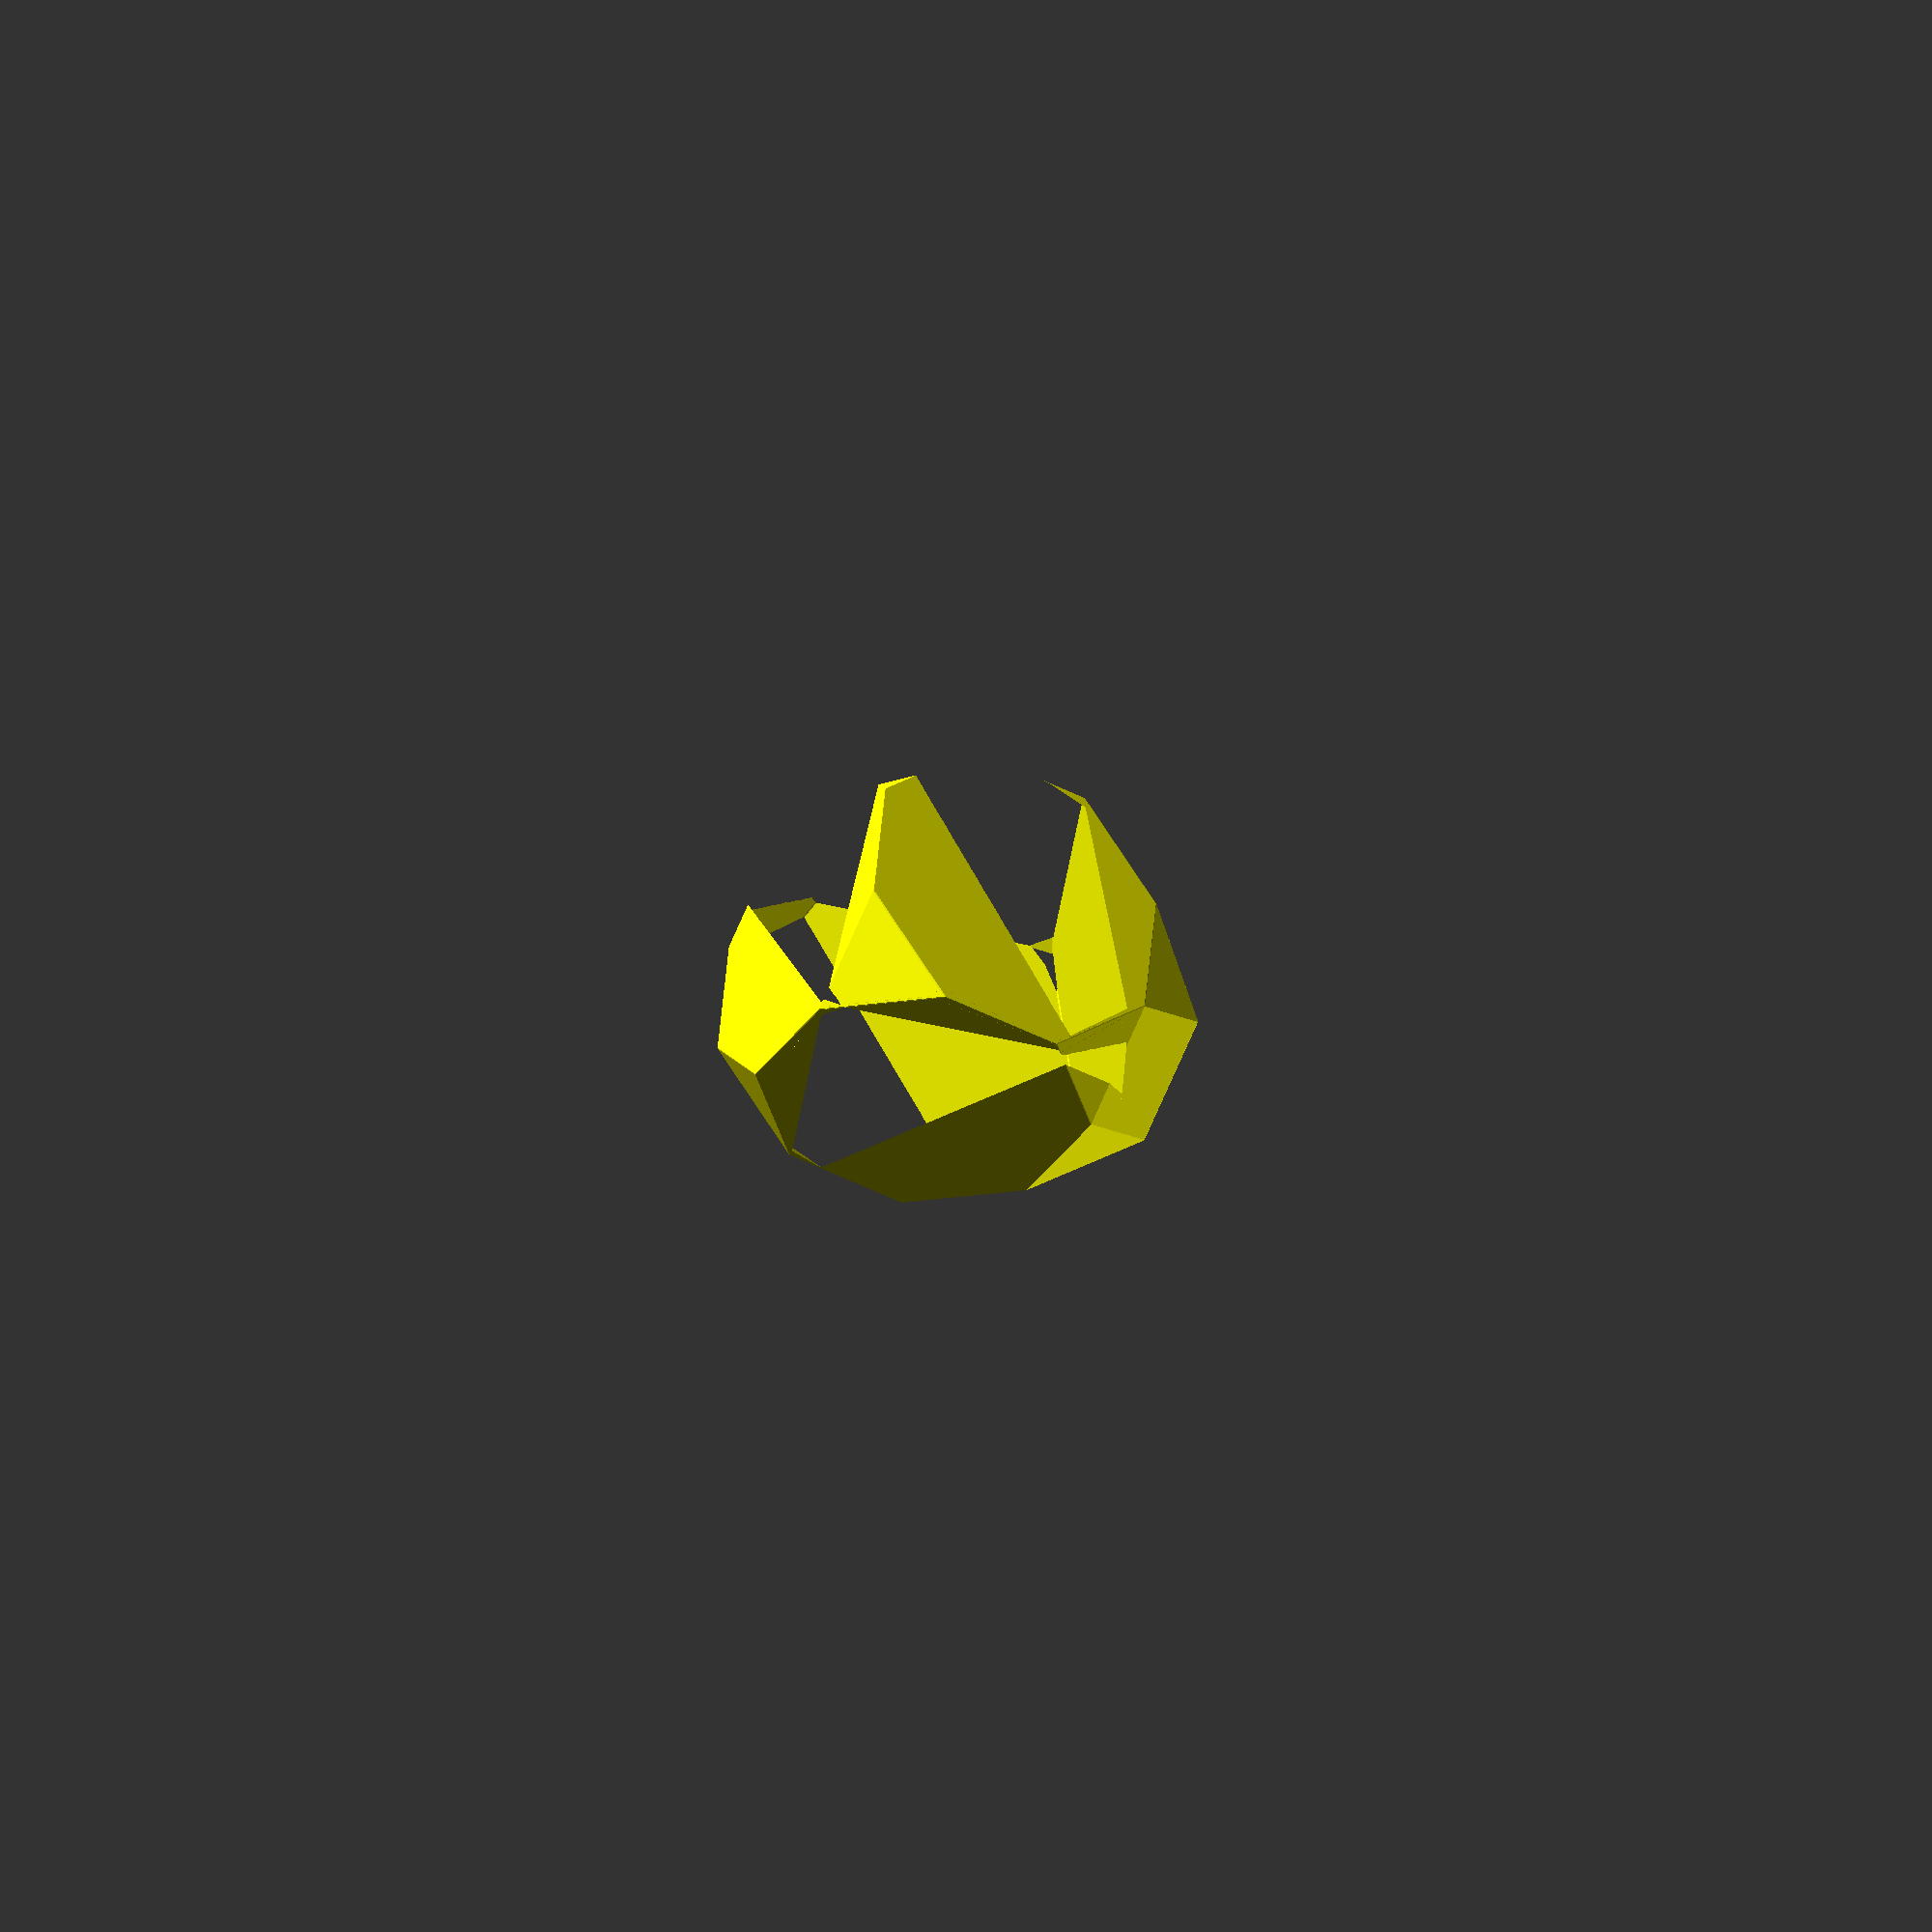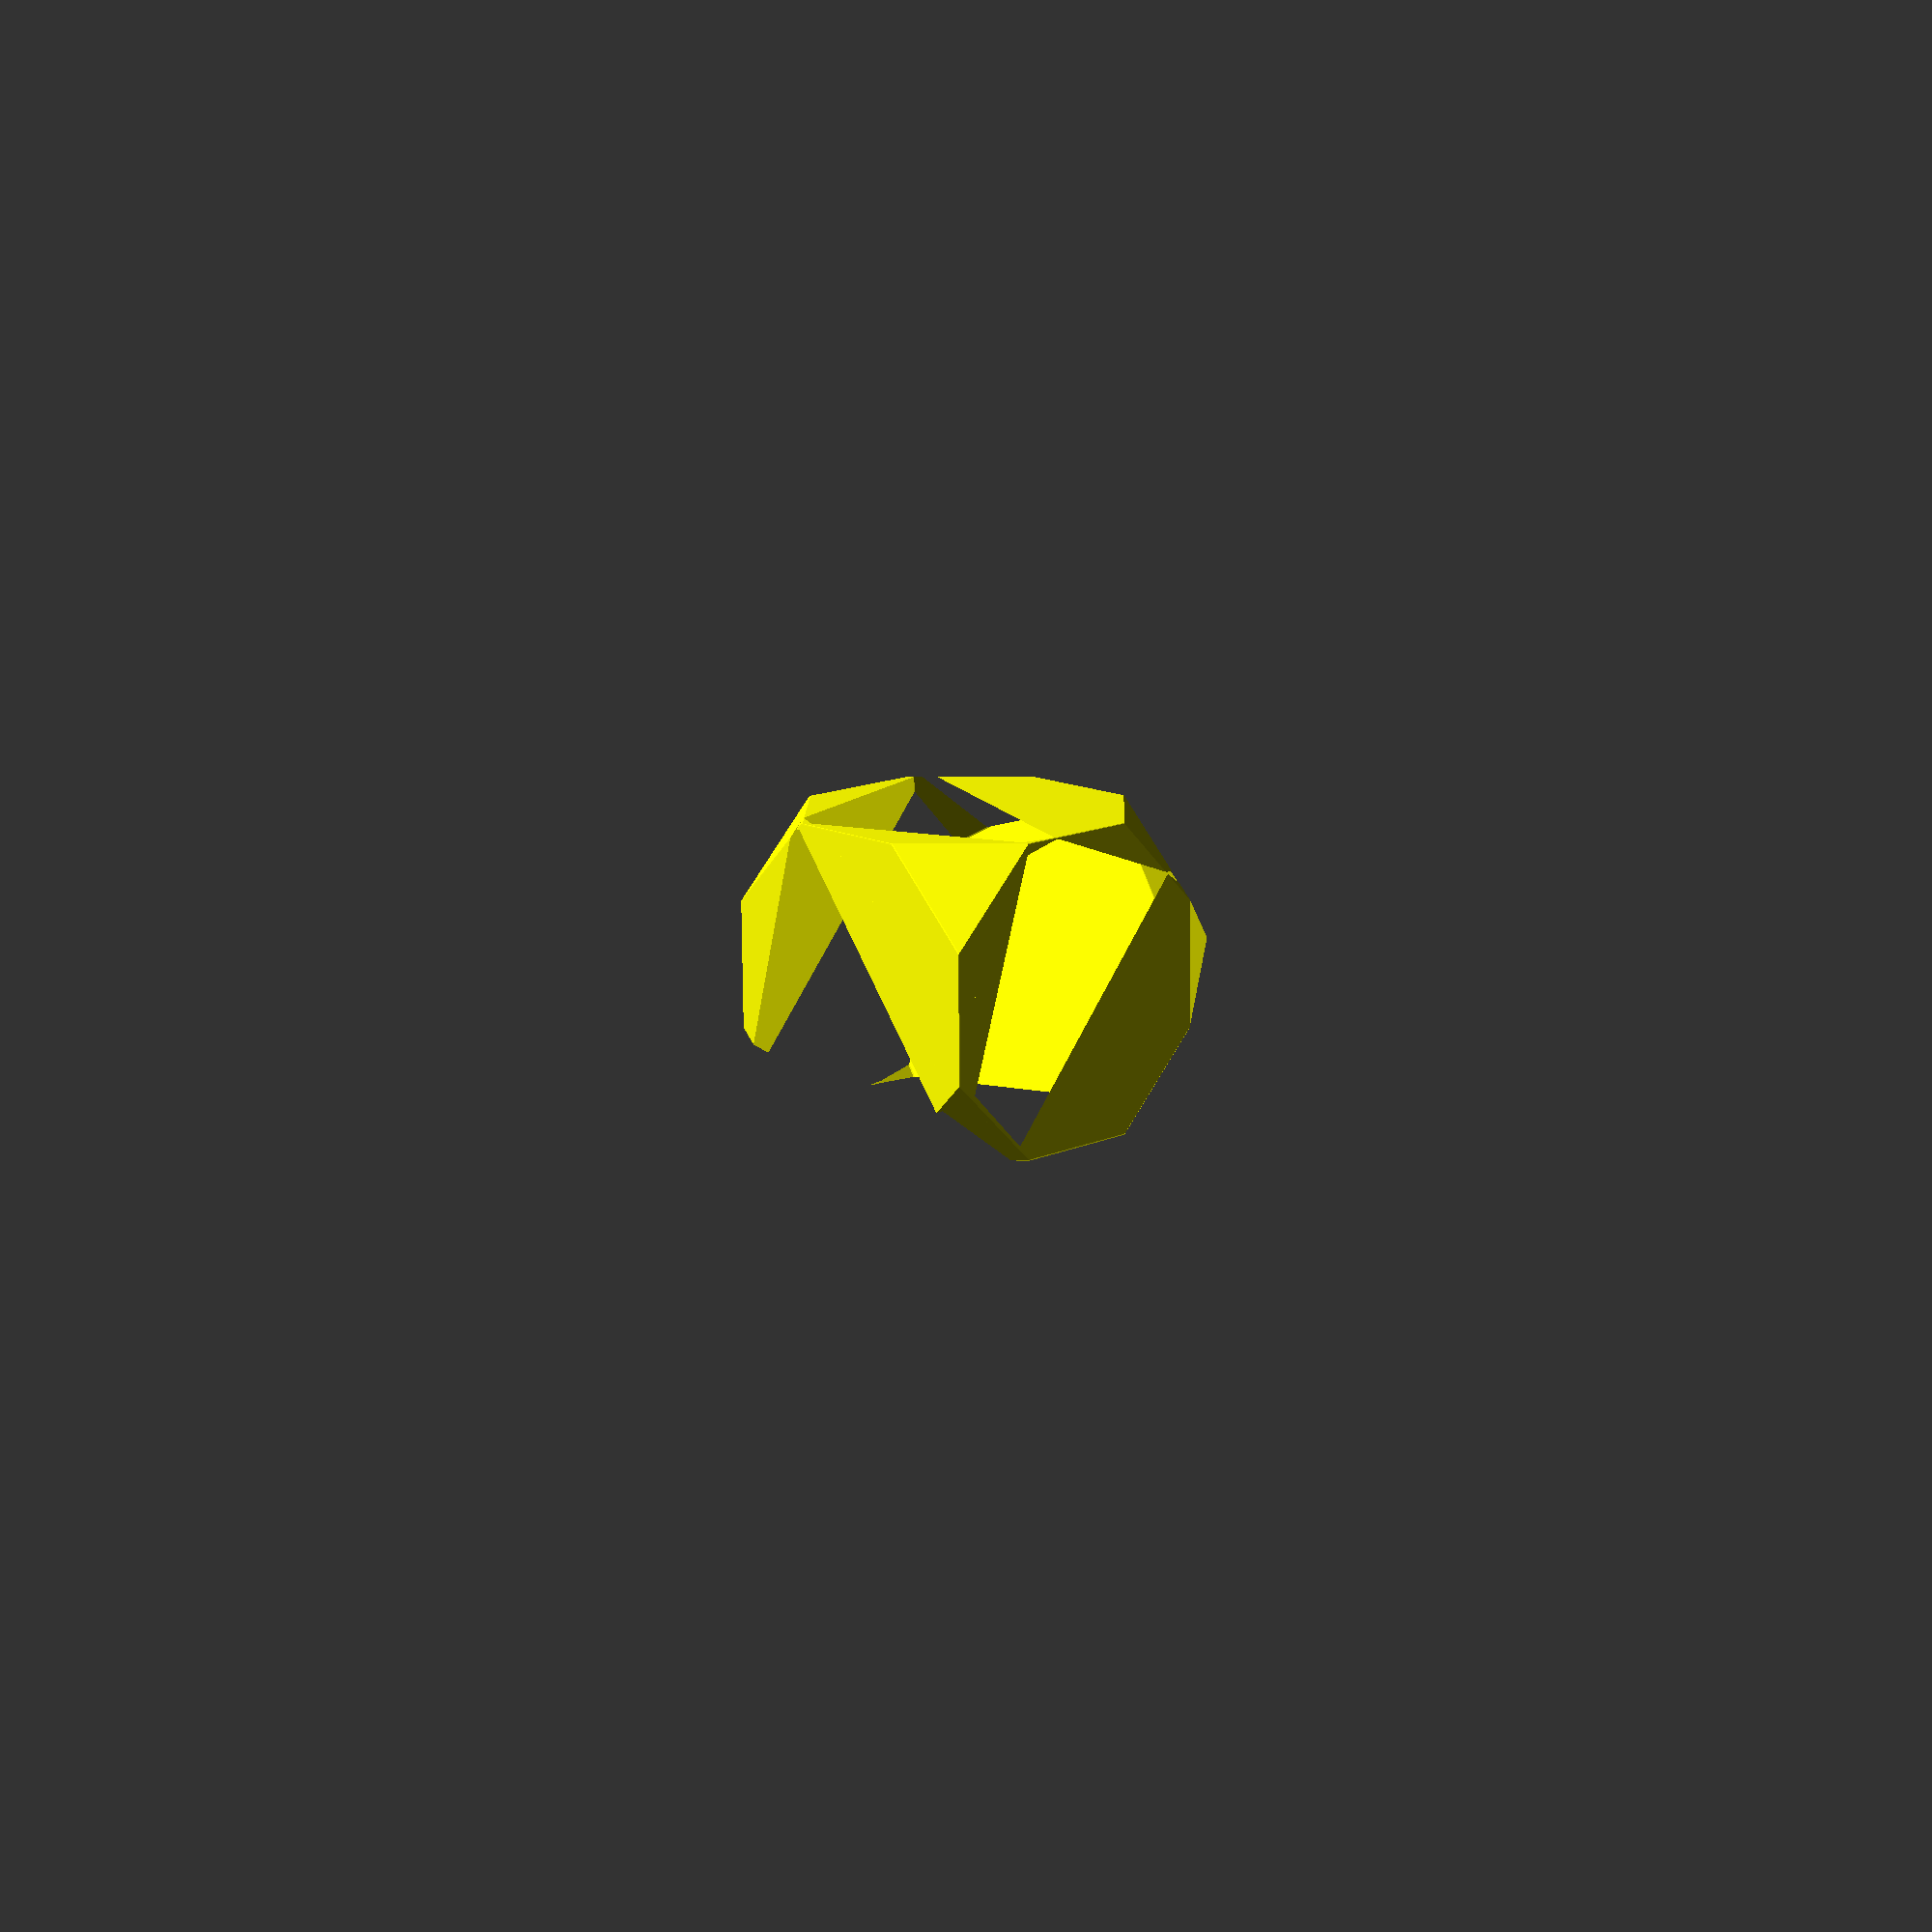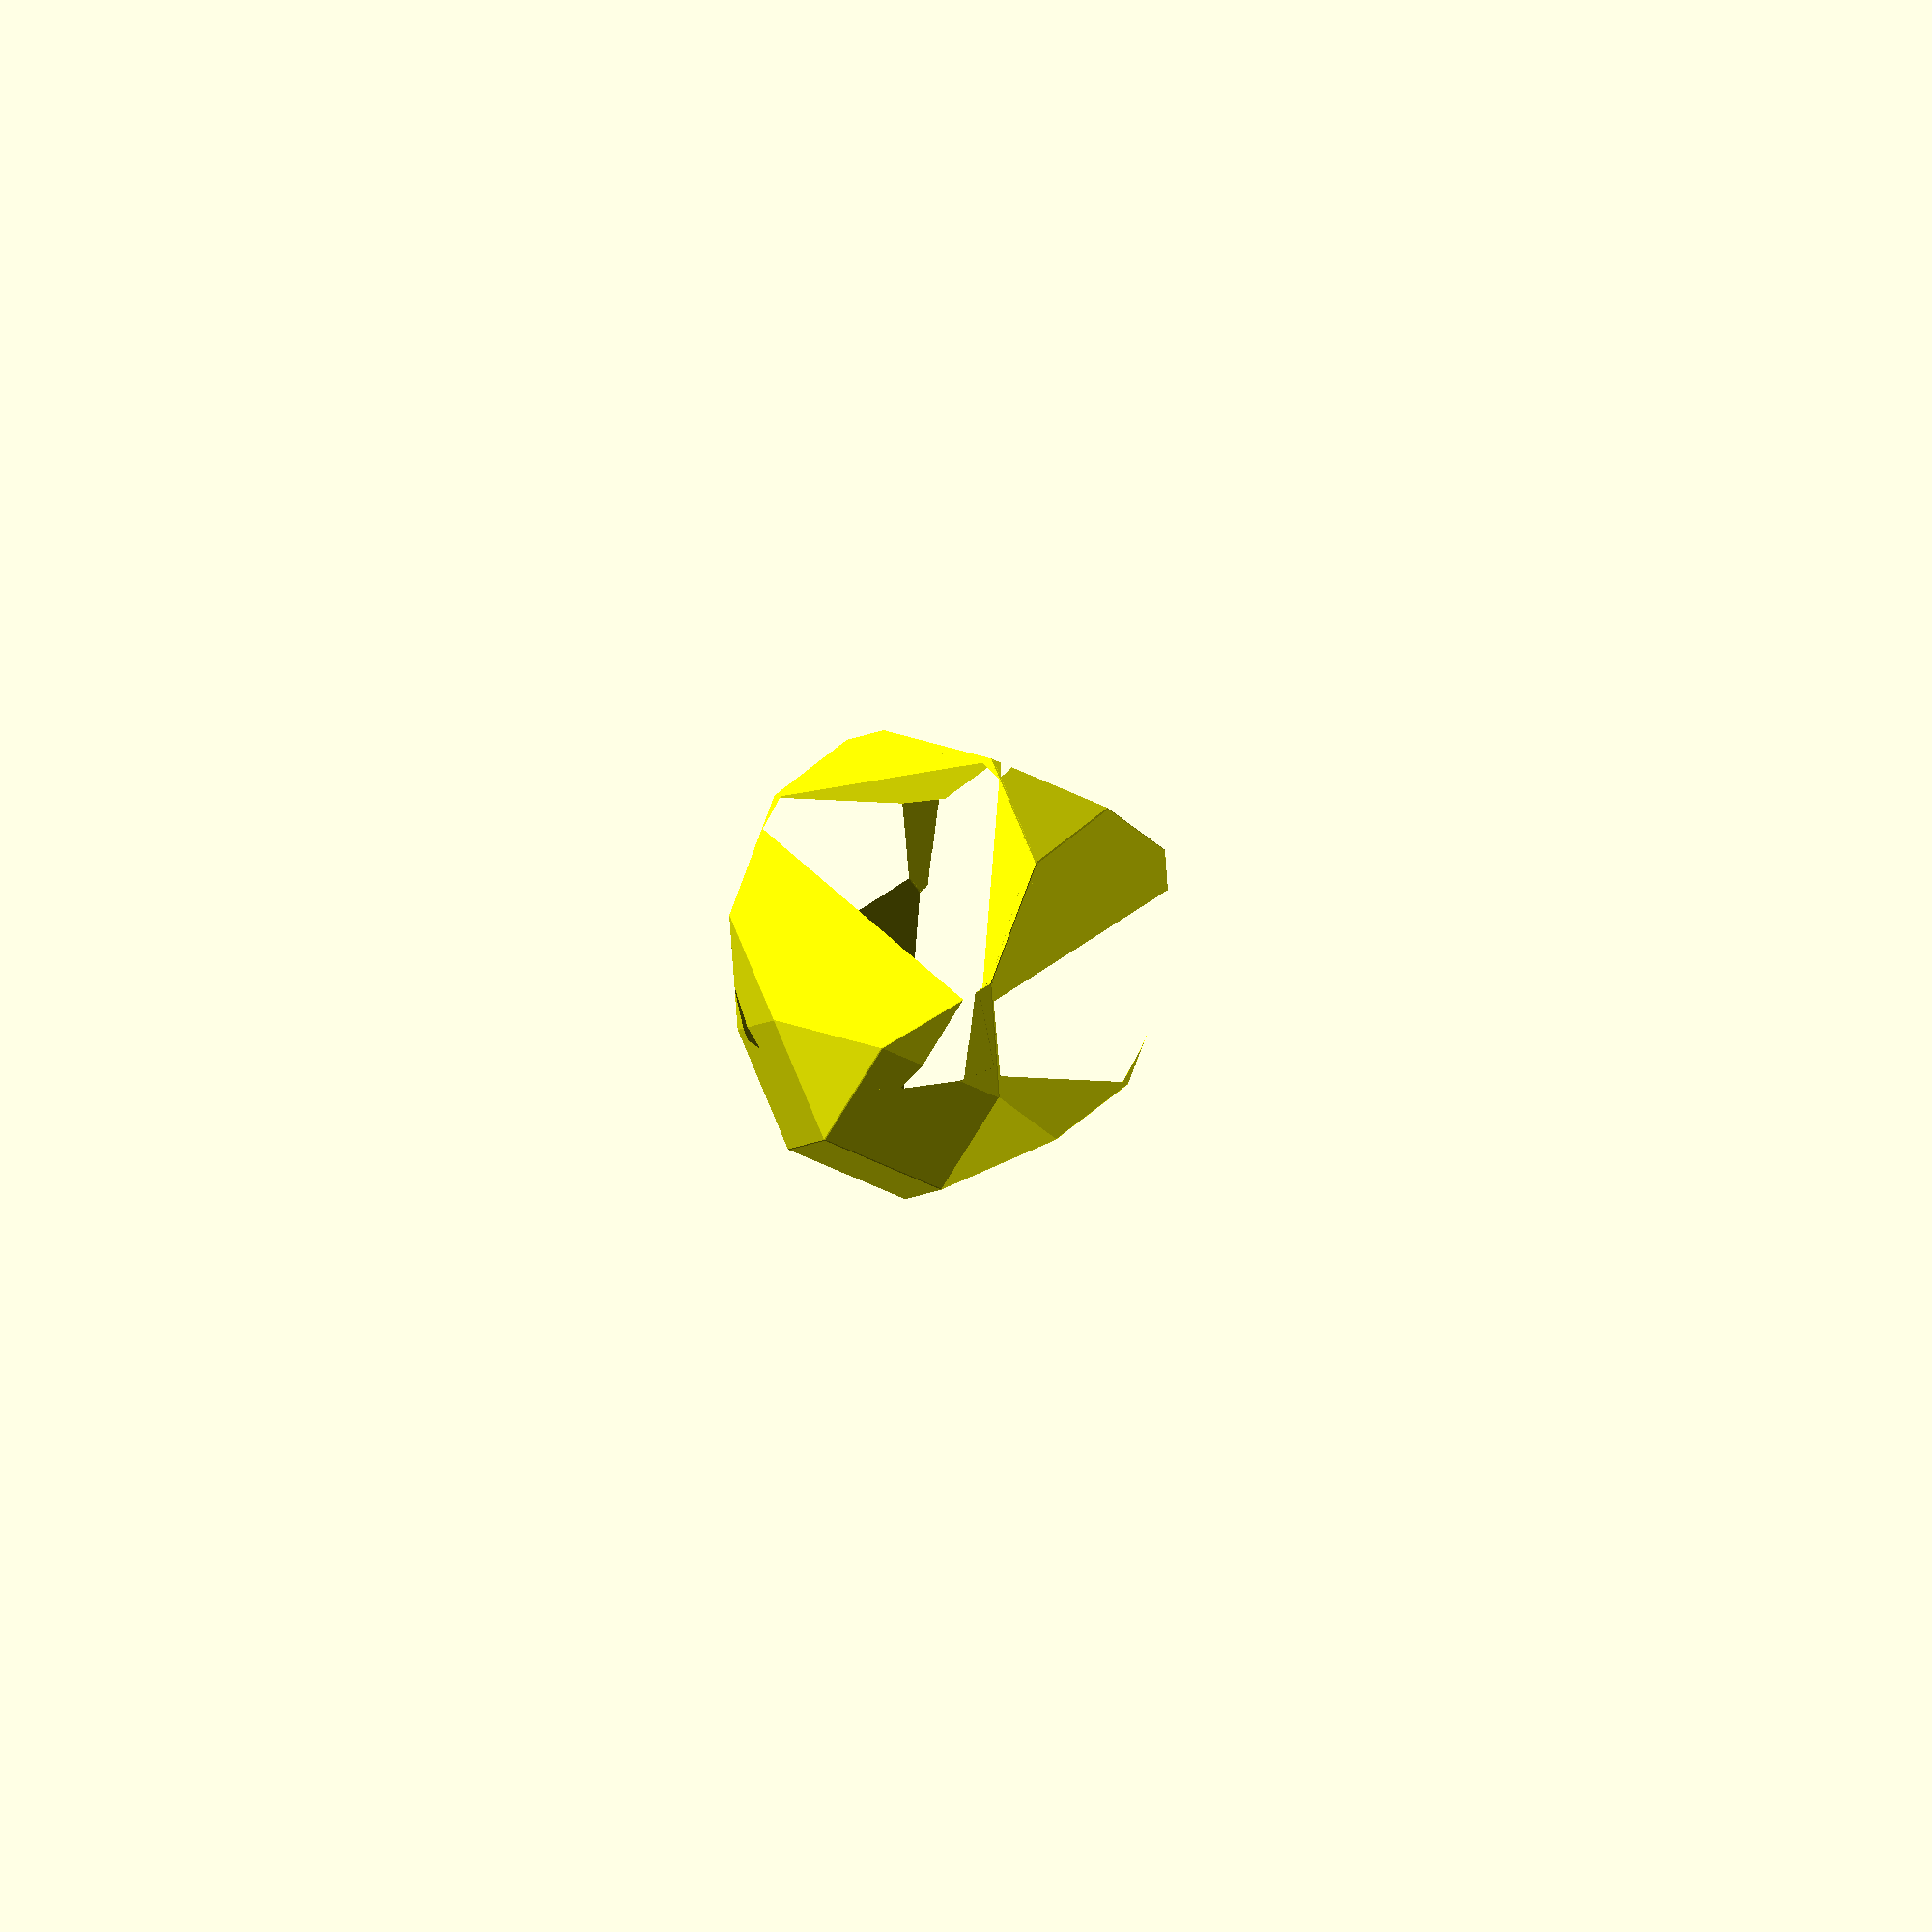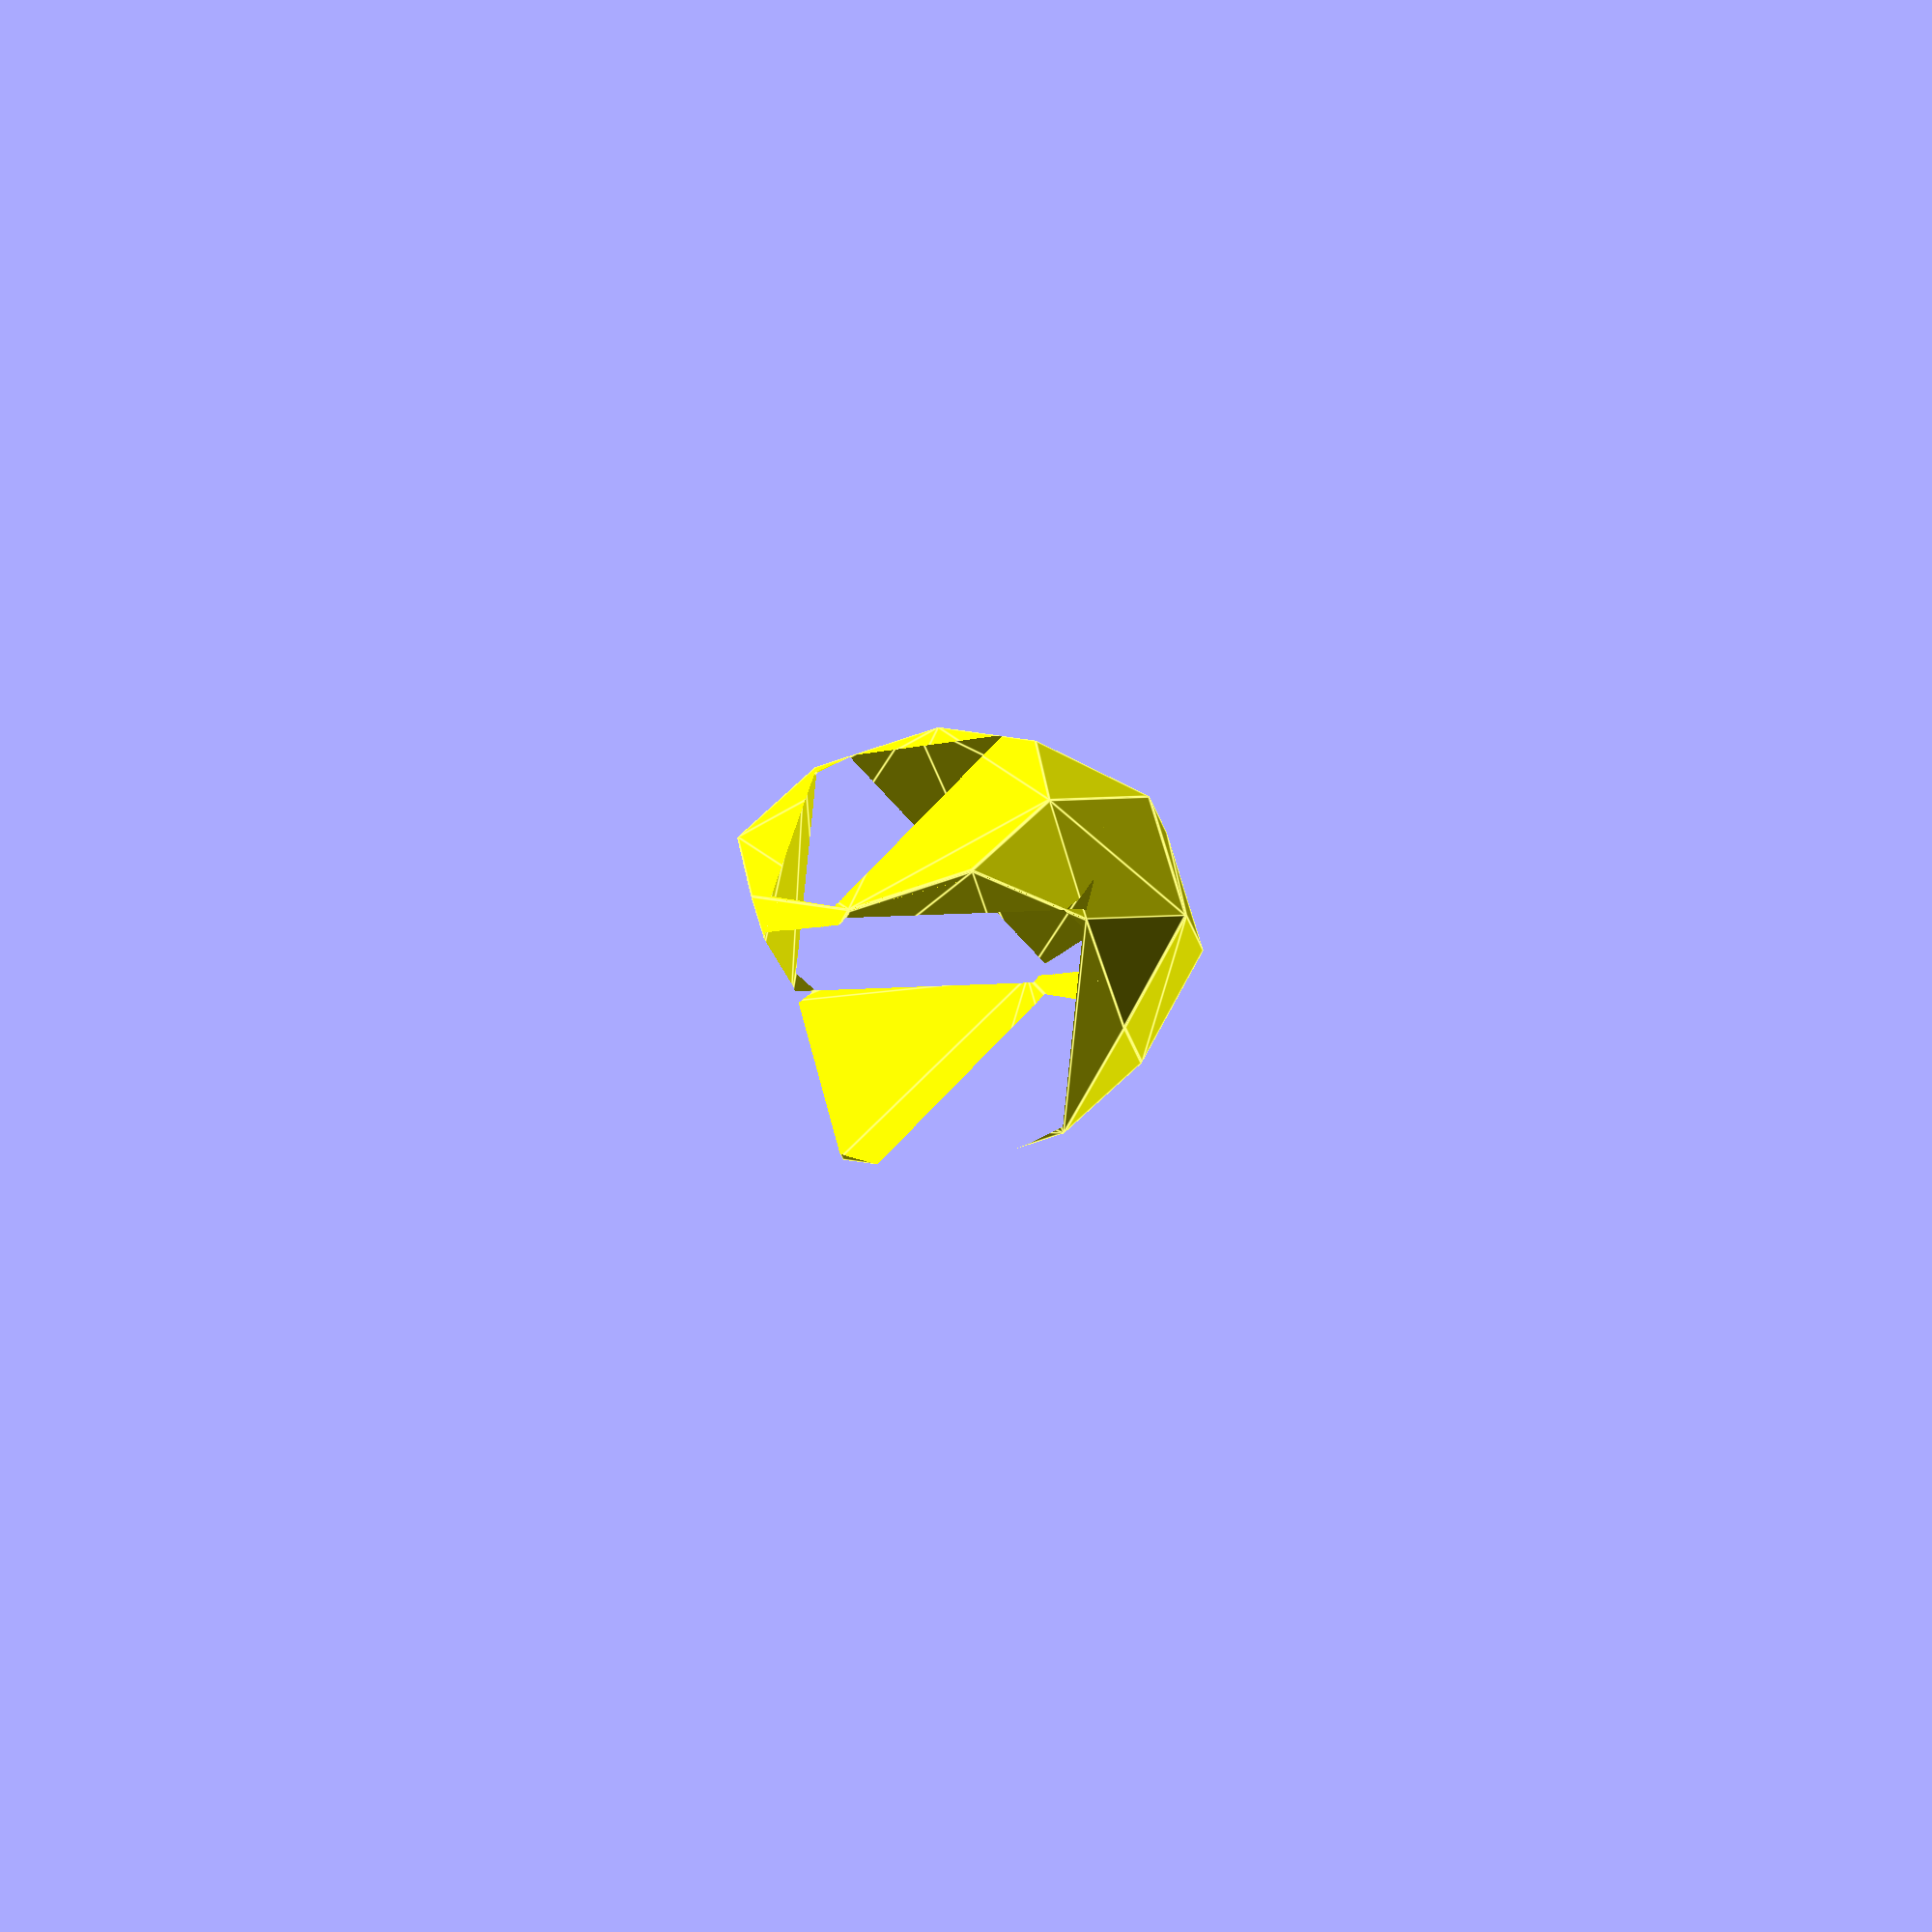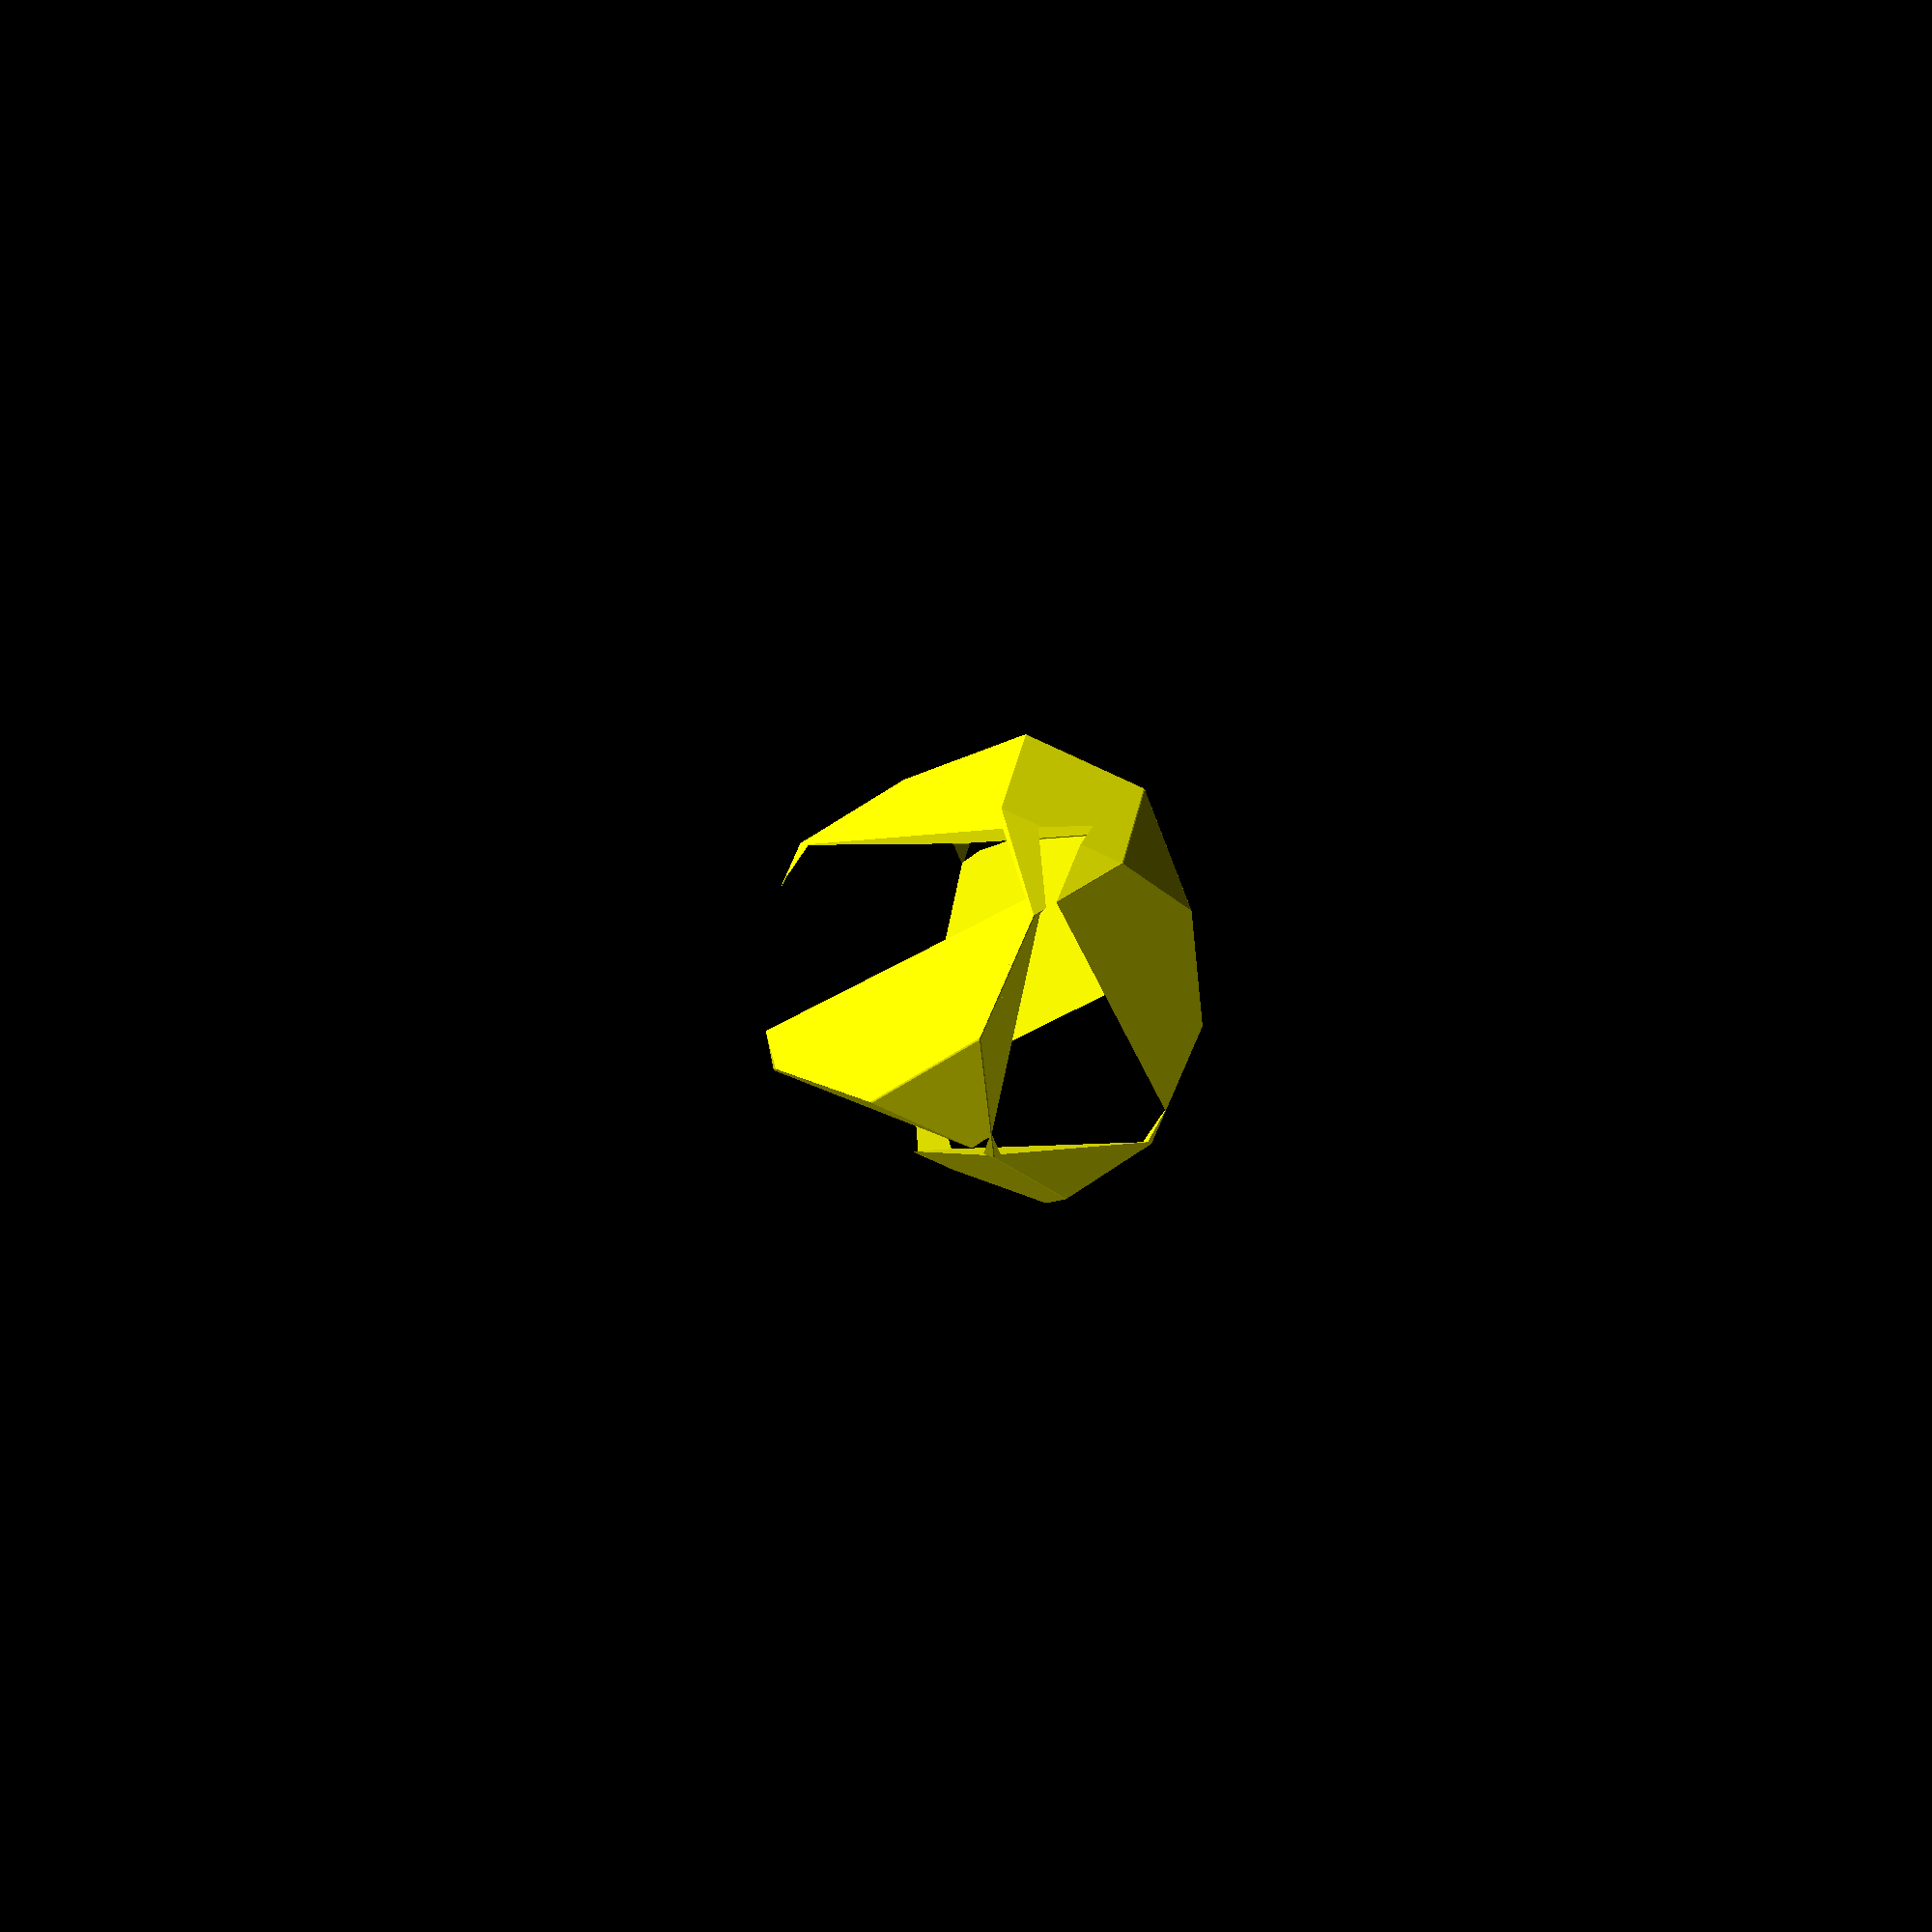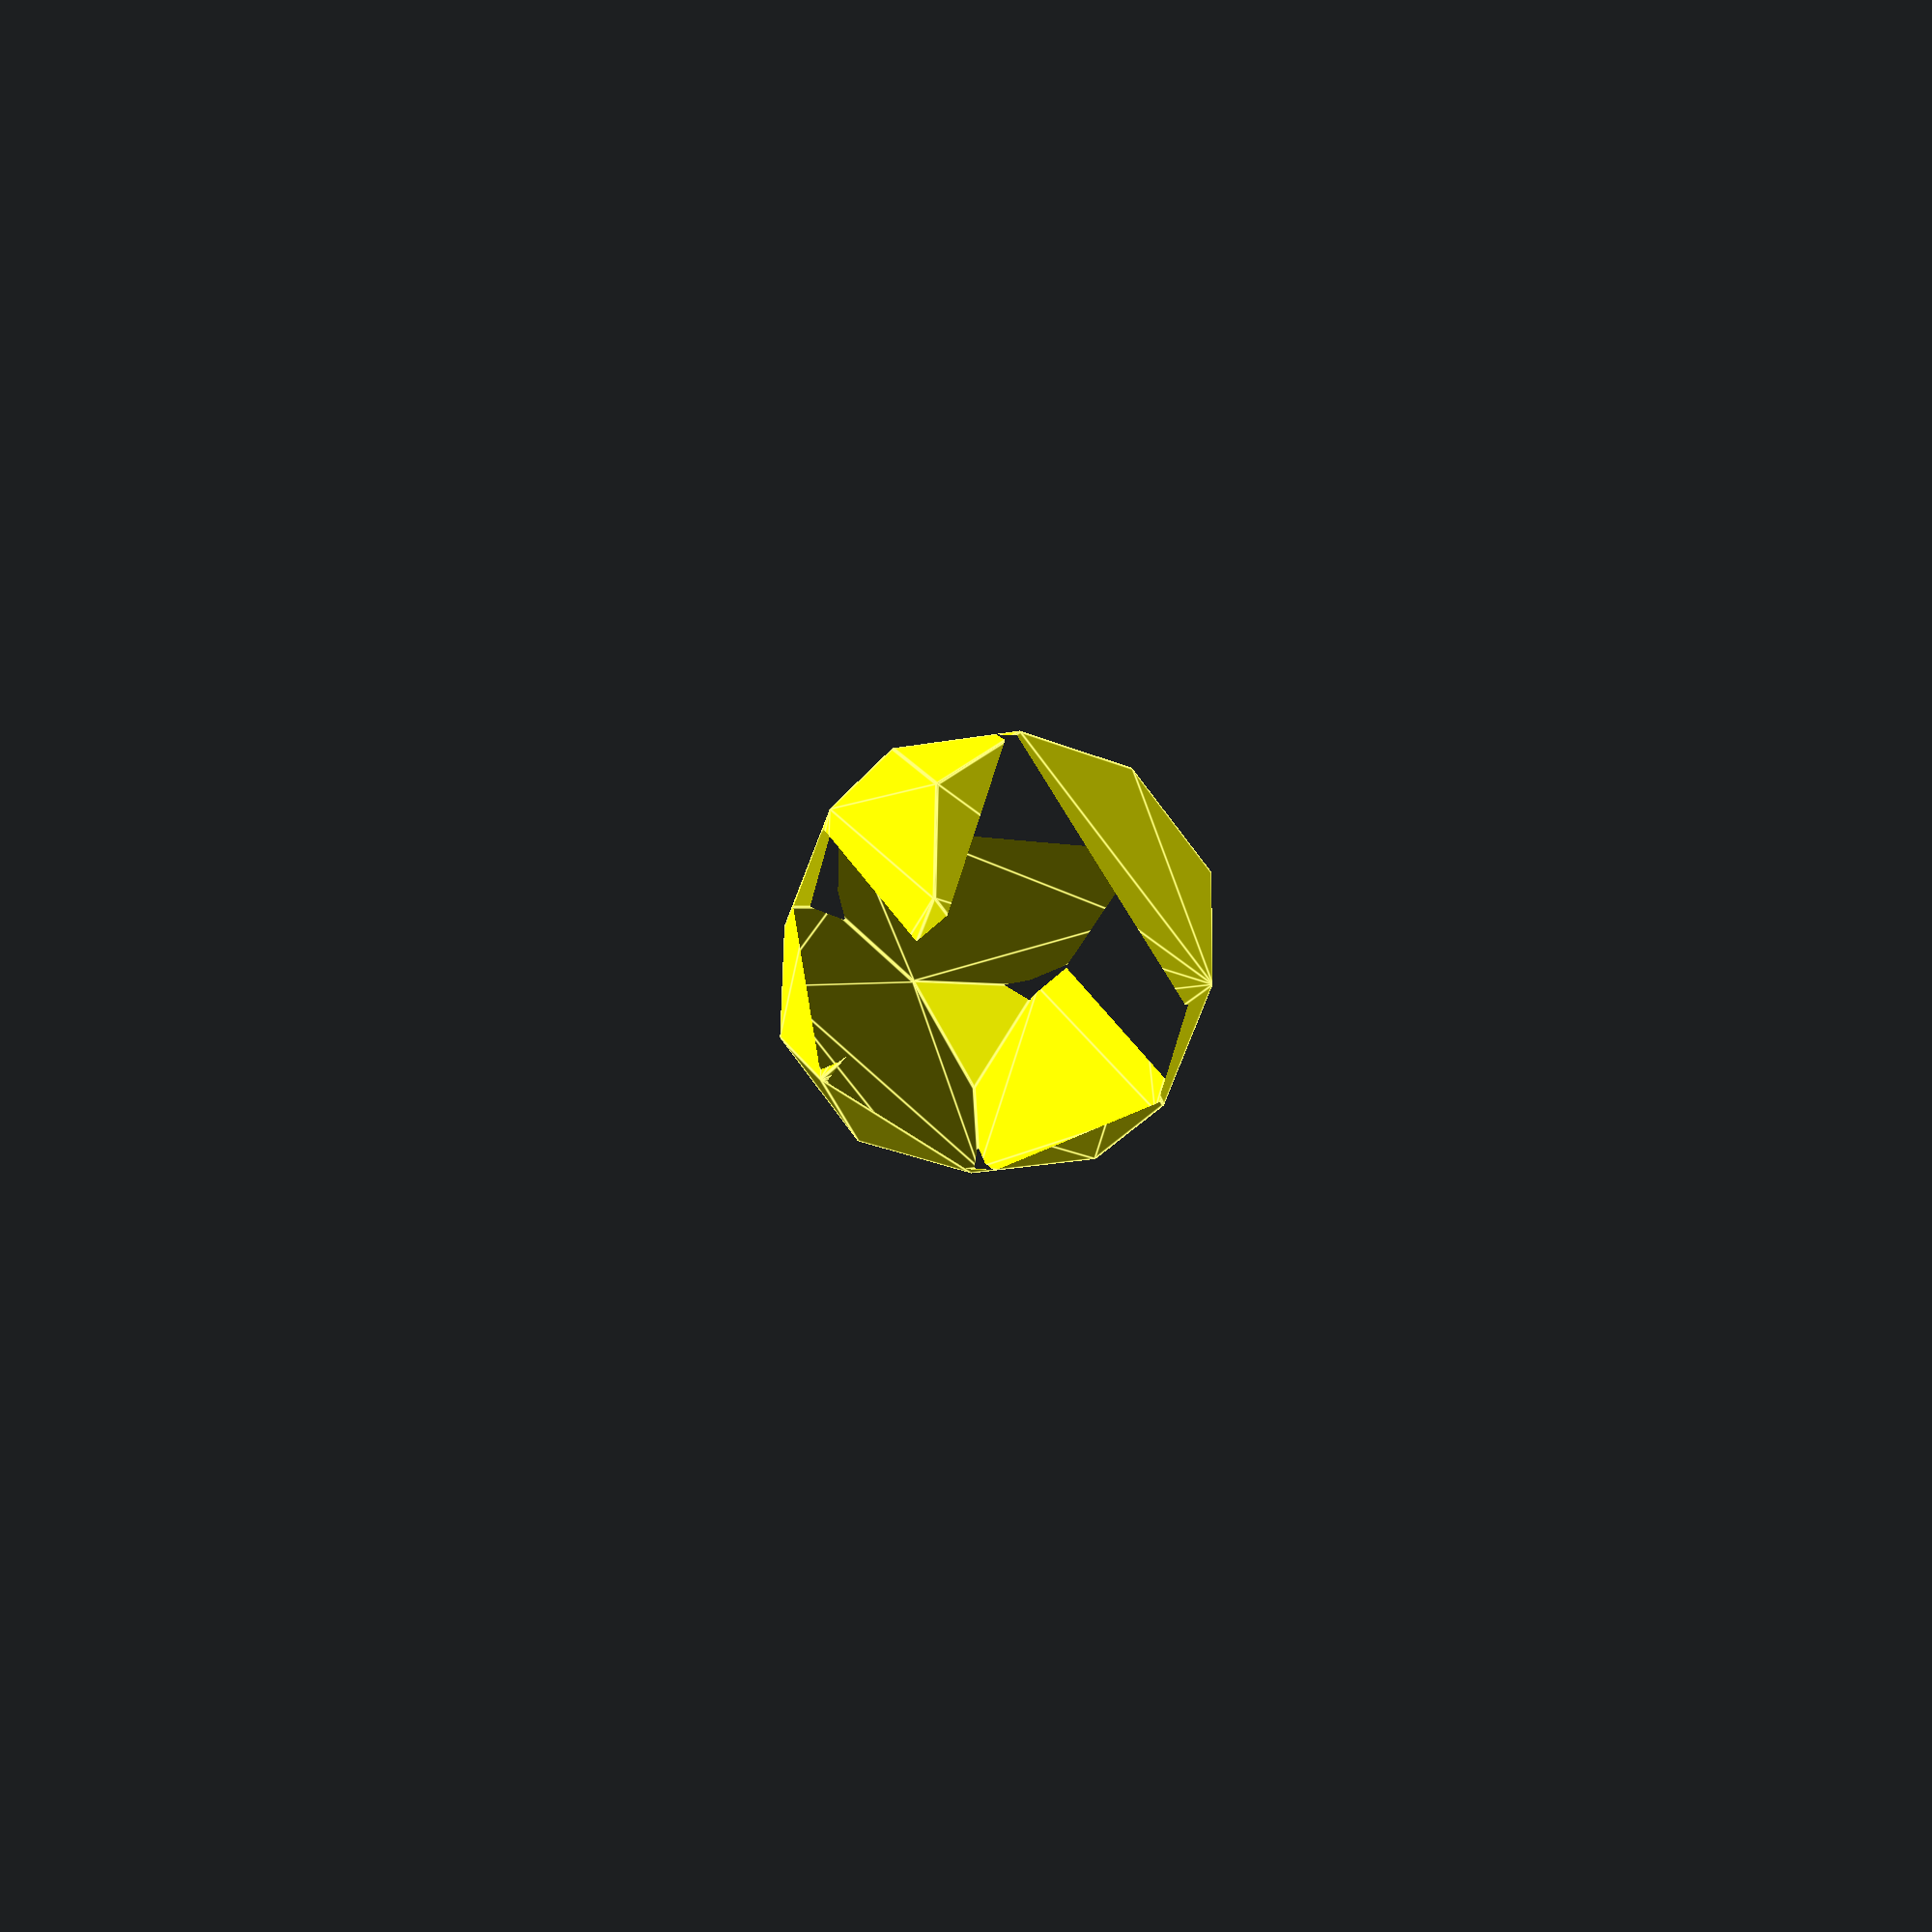
<openscad>
// Auto-generated OpenSCAD file

    inner_points = 10*[[-0.21767207125666155, -0.32071847091711014, 1.7360795183920927], [-1.4922229350476093, -0.9435162185789954, -0.21739691757103918], [-0.46744991045730744, 0.6370588317477957, 1.5936938816719737], [-1.7420007742482555, 0.014261084085910432, -0.35978255429115813], [1.7420007742482542, -0.014261084085911972, 0.35978255429115813], [0.4674499104573061, -0.6370588317477972, -1.5936938816719737], [1.492222935047608, 0.9435162185789938, 0.21739691757103918], [0.21767207125666022, 0.3207184709171086, -1.7360795183920927], [-0.4143597724049588, -1.1803825334804832, 1.2646013664549804], [-0.942296026121513, -1.4383538071774526, 0.4554449329027941], [-1.017376819383404, 1.131896420346253, 0.9208520311981405], [-1.545313073099958, 0.8739251466492834, 0.11169559764595427], [1.5453130730999567, -0.873925146649285, -0.11169559764595427], [1.0173768193834027, -1.1318964203462543, -0.9208520311981405], [0.9422960261215116, 1.4383538071774513, -0.4554449329027941], [0.41435977240495747, 1.1803825334804818, -1.2646013664549804], [0.5329224201734905, -0.9082100060398764, 1.4336533198017478], [-0.7416284436174575, -1.5310077537017615, -0.5198231161613842], [-0.07009462680495482, 1.4040689477868598, 1.089903984544908], [-1.3446454905959027, 0.7812712001249748, -0.8635724514182238], [1.3446454905959013, -0.7812712001249763, 0.8635724514182238], [0.07009462680495349, -1.404068947786861, -1.089903984544908], [0.7416284436174562, 1.5310077537017601, 0.5198231161613842], [-0.5329224201734918, 0.9082100060398749, -1.4336533198017478], [0.43660784939141806, 0.40405282035525075, 1.9520062670457445], [1.584557624473923, 0.5835714012715488, 1.1457901713283336], [1.1872023408215704, -0.18343871476751553, 1.6495800684553996], [0.8339631330437706, 1.1710629363943152, 1.4482163699186787]];

    outer_points = 10*[[-0.2998492432811004, -0.8754891635864159, -1.5191519733455254], [-0.9669049177063294, 1.3048578449672972, -0.7257096161108192], [-0.8810229625548427, -1.3048578449672972, -0.8278635794933151], [-1.5480786369800716, 0.8754891635864159, -0.034421222258608775], [1.5480786369800716, -0.8754891635864159, 0.034421222258608775], [0.8810229625548427, 1.3048578449672972, 0.8278635794933151], [0.9669049177063294, -1.3048578449672972, 0.7257096161108192], [0.2998492432811004, 0.8754891635864159, 1.5191519733455254], [-0.084273448945414, 0.0667291961127105, -1.775572798440574], [-0.36057695615027563, 0.9698584977352651, -1.4469182131126805], [-1.4873509241108964, -0.9698584977352651, -0.10665498249145389], [-1.763654431315758, -0.0667291961127105, 0.2219996028364397], [1.763654431315758, 0.0667291961127105, -0.2219996028364397], [1.4873509241108964, 0.9698584977352651, 0.10665498249145389], [0.36057695615027563, -0.9698584977352651, 1.4469182131126805], [0.084273448945414, -0.0667291961127105, 1.775572798440574], [0.6523481796495847, -0.5718796573528687, -1.5529356304711843], [-0.01470749477564448, 1.6084673512008445, -0.7594932732364776], [-0.7507292955158978, -1.6084673512008445, 0.11598218547793598], [-1.417784969941127, 0.5718796573528687, 0.9094245427126425], [1.417784969941127, -0.5718796573528687, -0.9094245427126425], [0.7507292955158978, 1.6084673512008445, -0.11598218547793598], [0.01470749477564448, -1.6084673512008445, 0.7594932732364776], [-0.6523481796495847, 0.5718796573528687, 1.5529356304711843], [-0.012341624162016562, -1.728782357742436, -1.0841461184935561], [1.0701494658076132, -1.728782357742436, -0.17408401064796336], [0.9398557987686684, -1.4251728515088886, -1.1179297756192146], [0.11795204287692822, -2.0323918639759833, -0.1403003535223048]];

    // Convex hull for inner set (I)
    module inner_hull() {
        hull() {
            for (p = inner_points) {
                translate(p) sphere(r=0.1);
            }
        }
    }

    // Convex hull for outer set (O) minus inner hull (O \ I)
    module outer_minus_inner() {
        difference() {
            hull() {
                for (p = outer_points) {
                    translate(p) sphere(r=0.1);
                }
            }
            inner_hull(); // Subtract inner hull
        }
    }

    // Convex hull for outer set (O) minus all translated inner hulls
    module outer_minus_AllTranslationInner() {
        difference() {
            hull() {
                for (p = outer_points) {
                    translate(p) sphere(r=0.1);
                }
            }
            hull() {
                translate([0,0,50]) inner_hull();
                translate([0,0,-50]) inner_hull();
            }; // Subtract translated inner hulls
        }
    }

    // Difference between outer_minus_inner and outer_minus_AllTranslationInner
    module outer_minus_inner_diff() {
        difference() {
            // Outer minus inner
            difference() {
                hull() {
                    for (p = outer_points) {
                        translate(p) sphere(r=0.1);
                    }
                }
                inner_hull();
            }

            // Subtract Outer minus AllTranslationInner
            difference() {
                hull() {
                    for (p = outer_points) {
                        translate(p) sphere(r=0.1);
                    }
                }
                hull() {
                    translate([0,0,50]) inner_hull();
                    translate([0,0,-50]) inner_hull();
                };
            }
        }
    }

    // Rendering all with colors applied
    color([1, 1, 0, 1]) outer_minus_inner_diff(); // Opaque yellow
    
</openscad>
<views>
elev=78.0 azim=271.1 roll=353.4 proj=o view=wireframe
elev=232.9 azim=329.1 roll=45.1 proj=p view=wireframe
elev=12.4 azim=9.9 roll=255.7 proj=o view=wireframe
elev=283.5 azim=280.1 roll=2.4 proj=o view=edges
elev=30.8 azim=223.8 roll=79.6 proj=p view=solid
elev=165.2 azim=246.6 roll=153.5 proj=p view=edges
</views>
